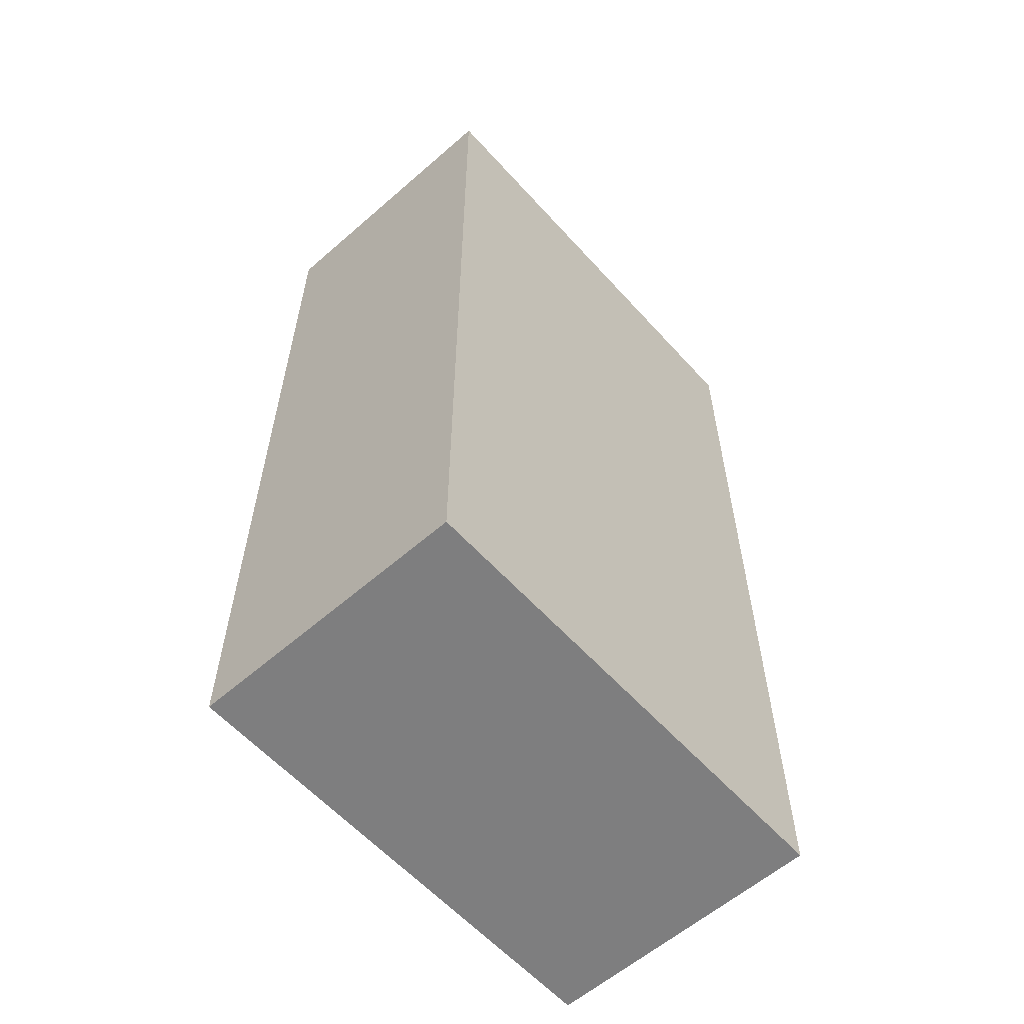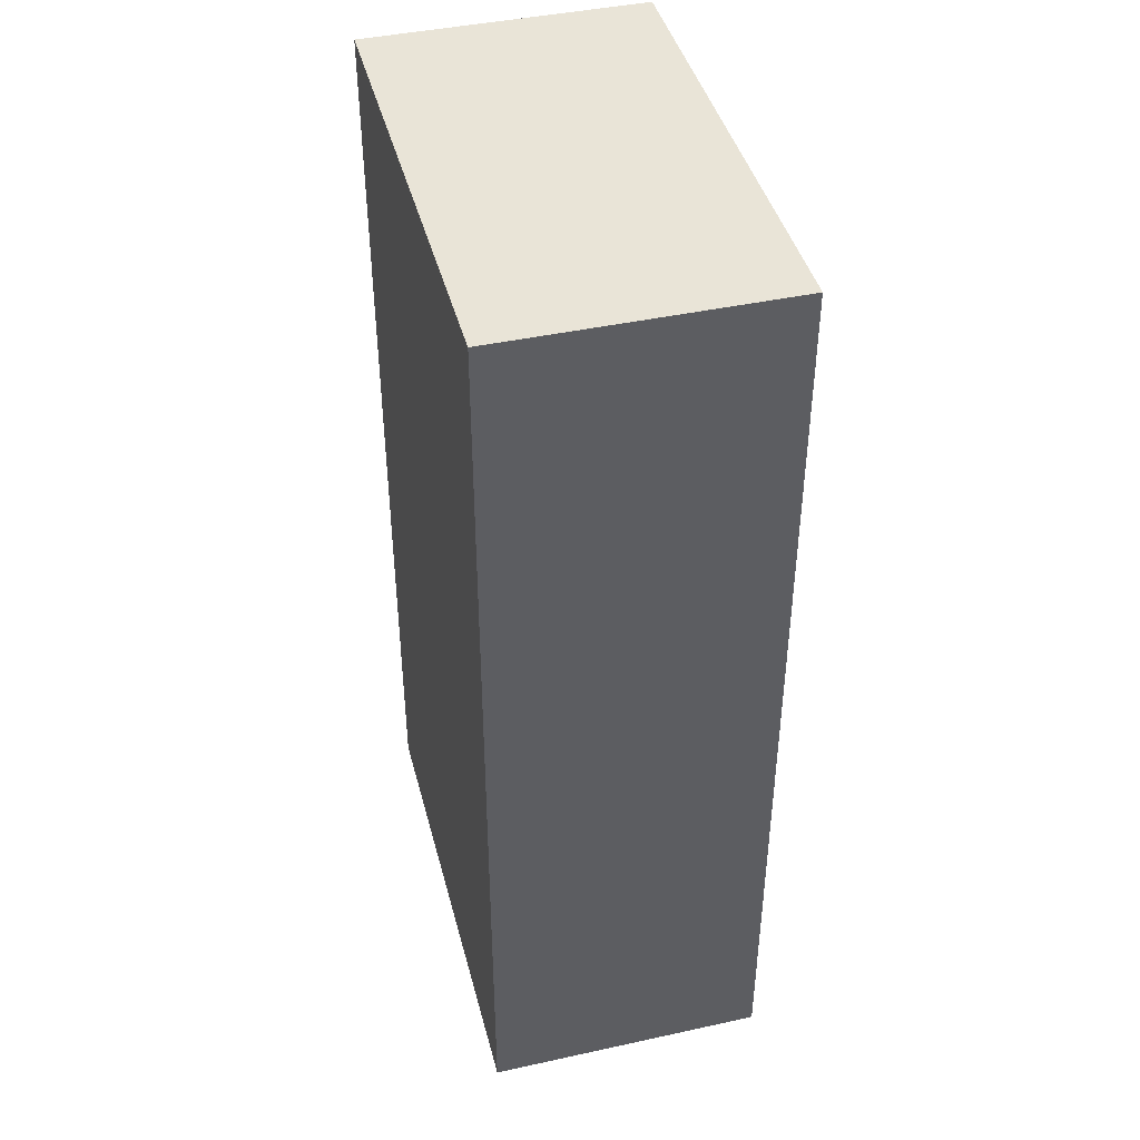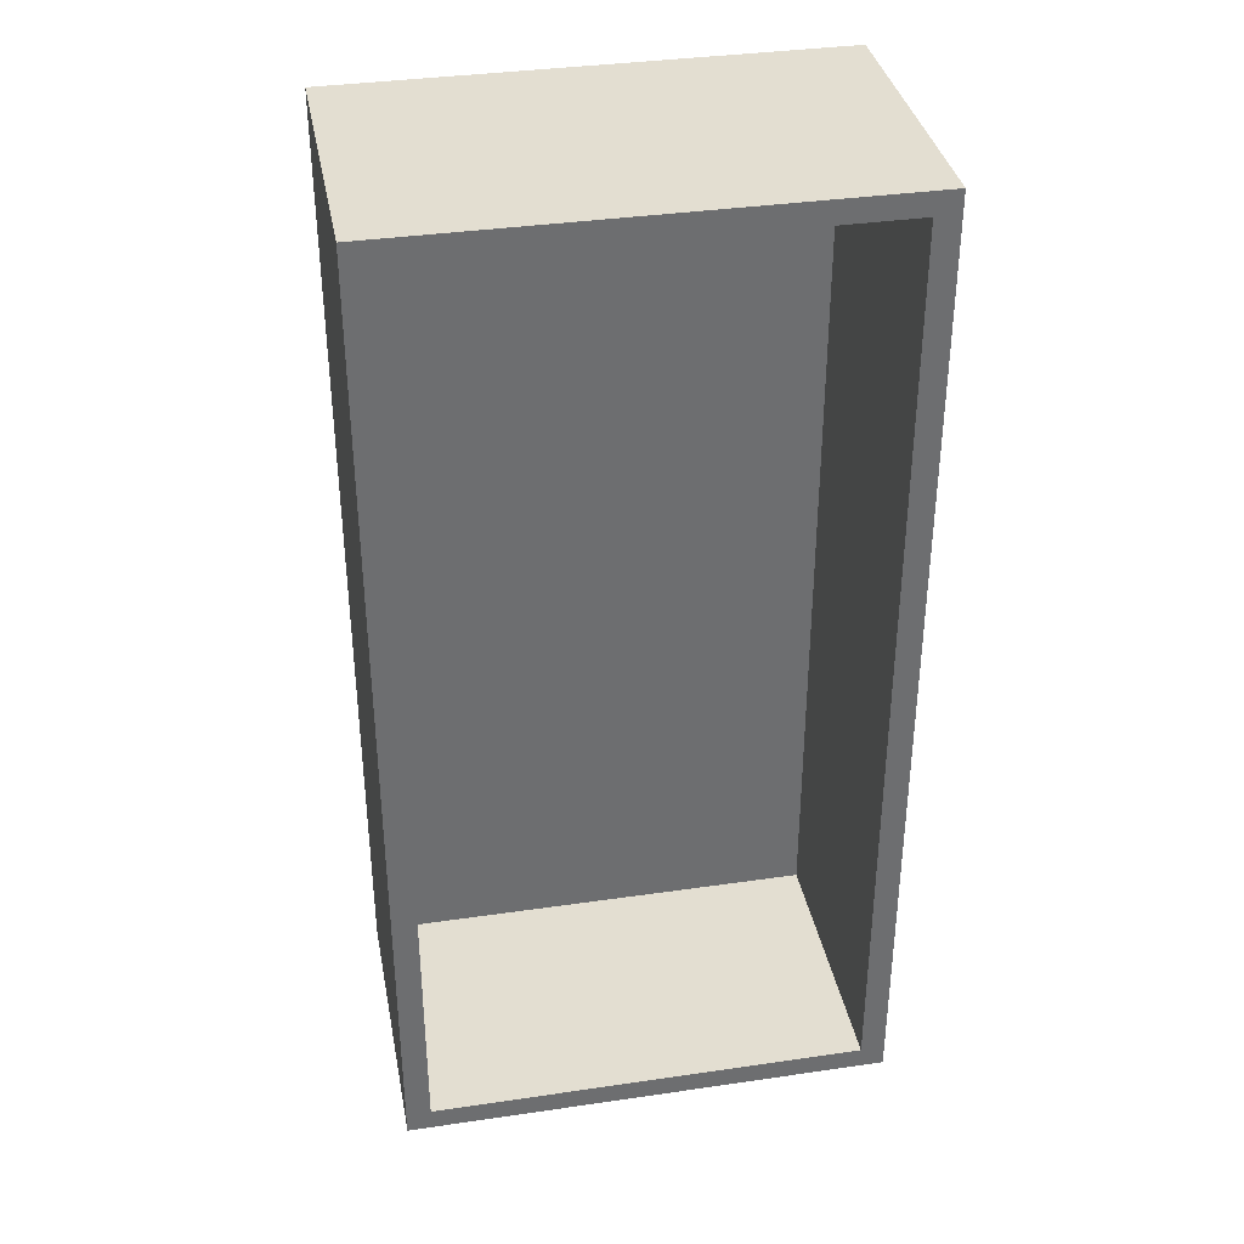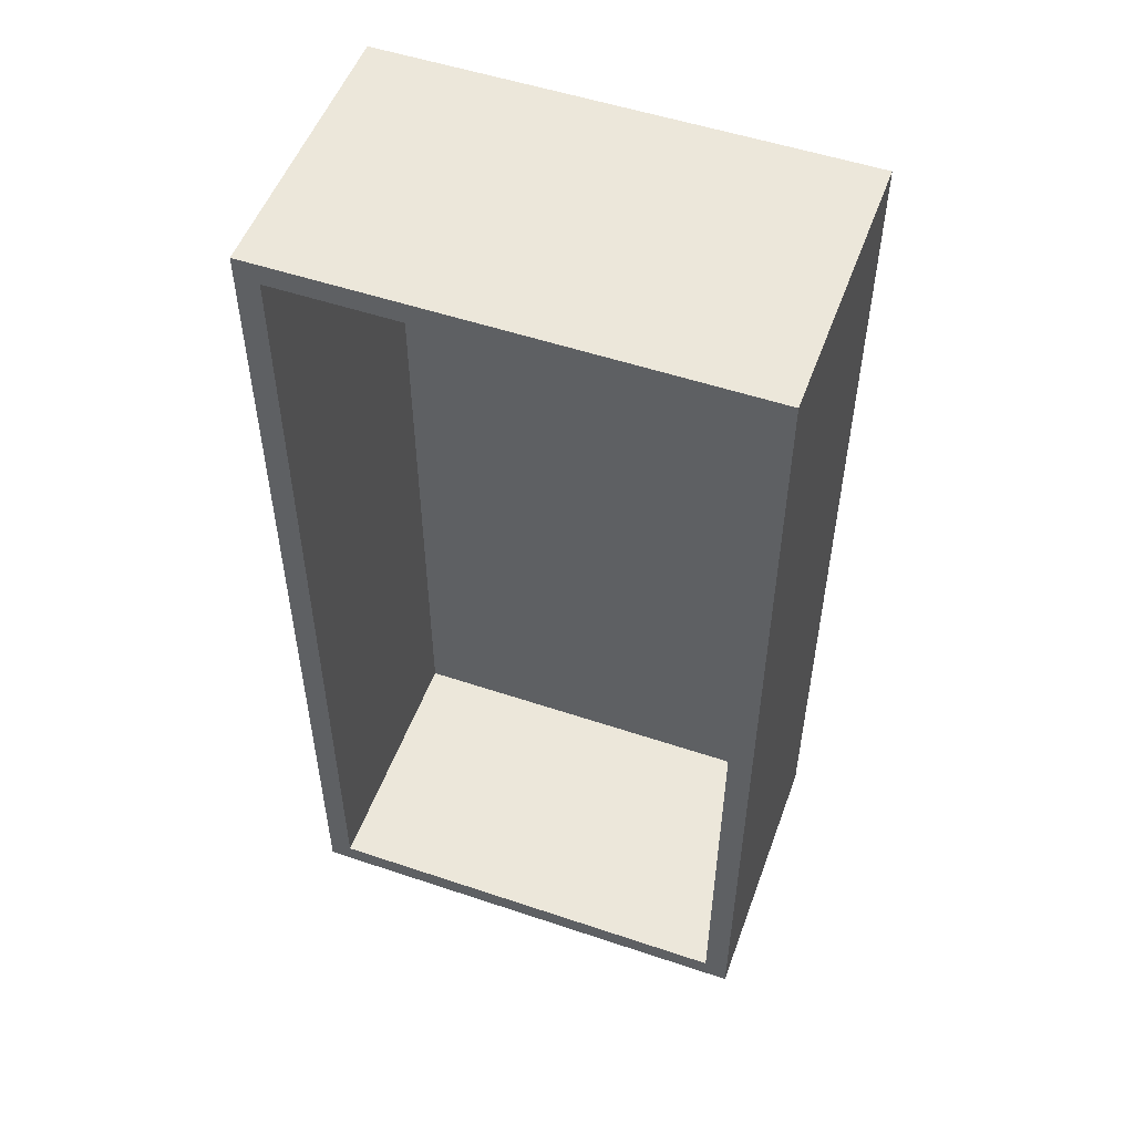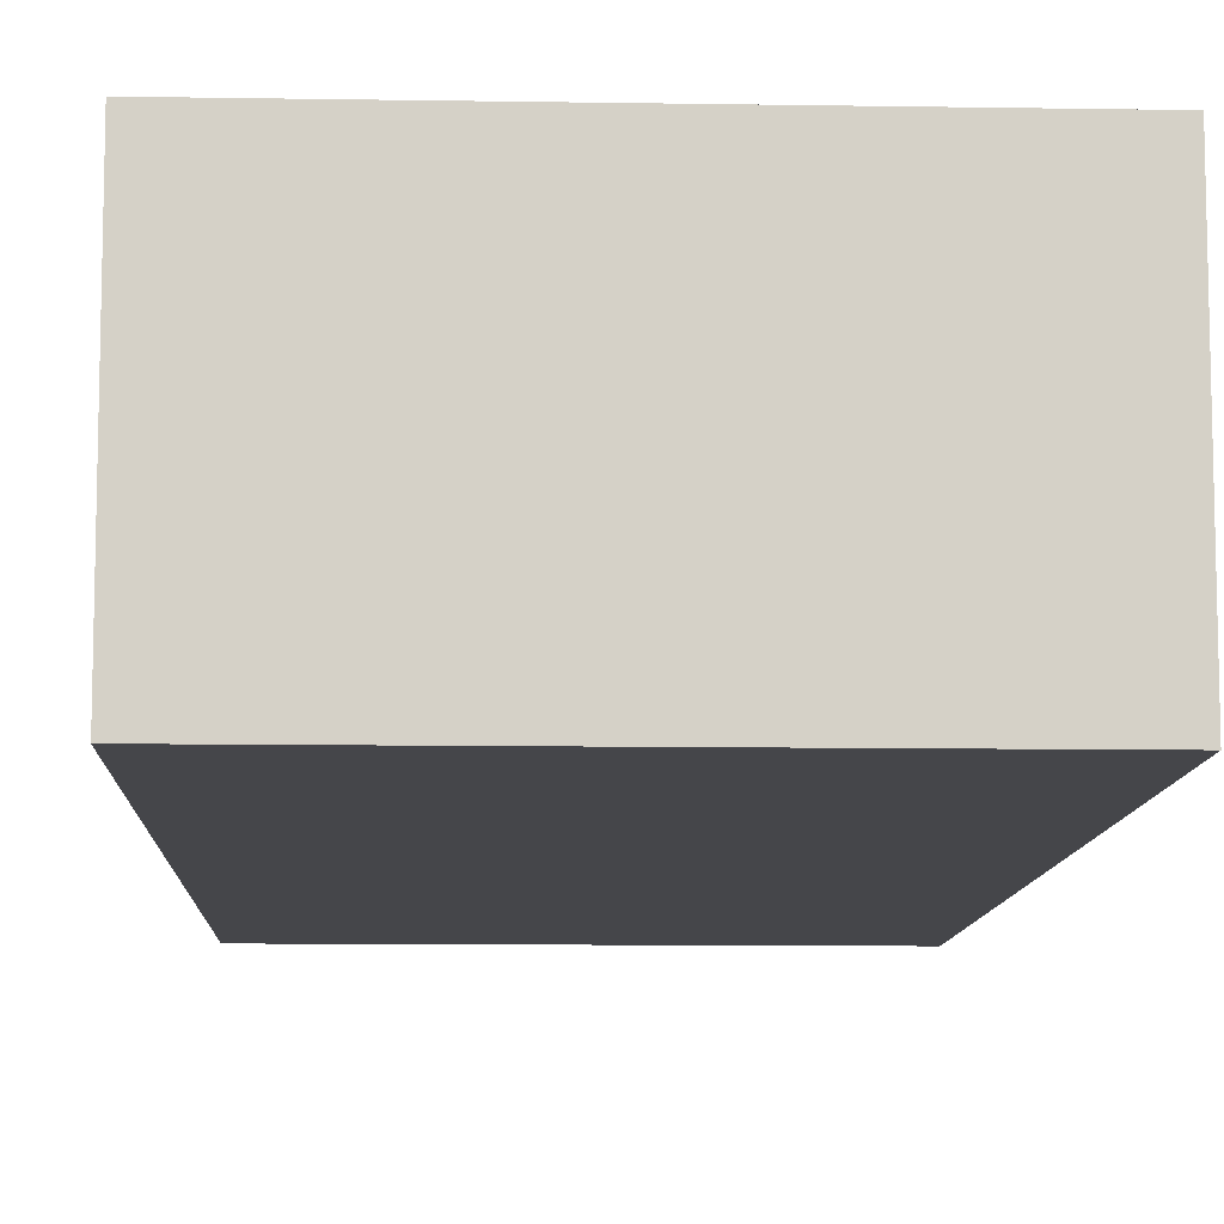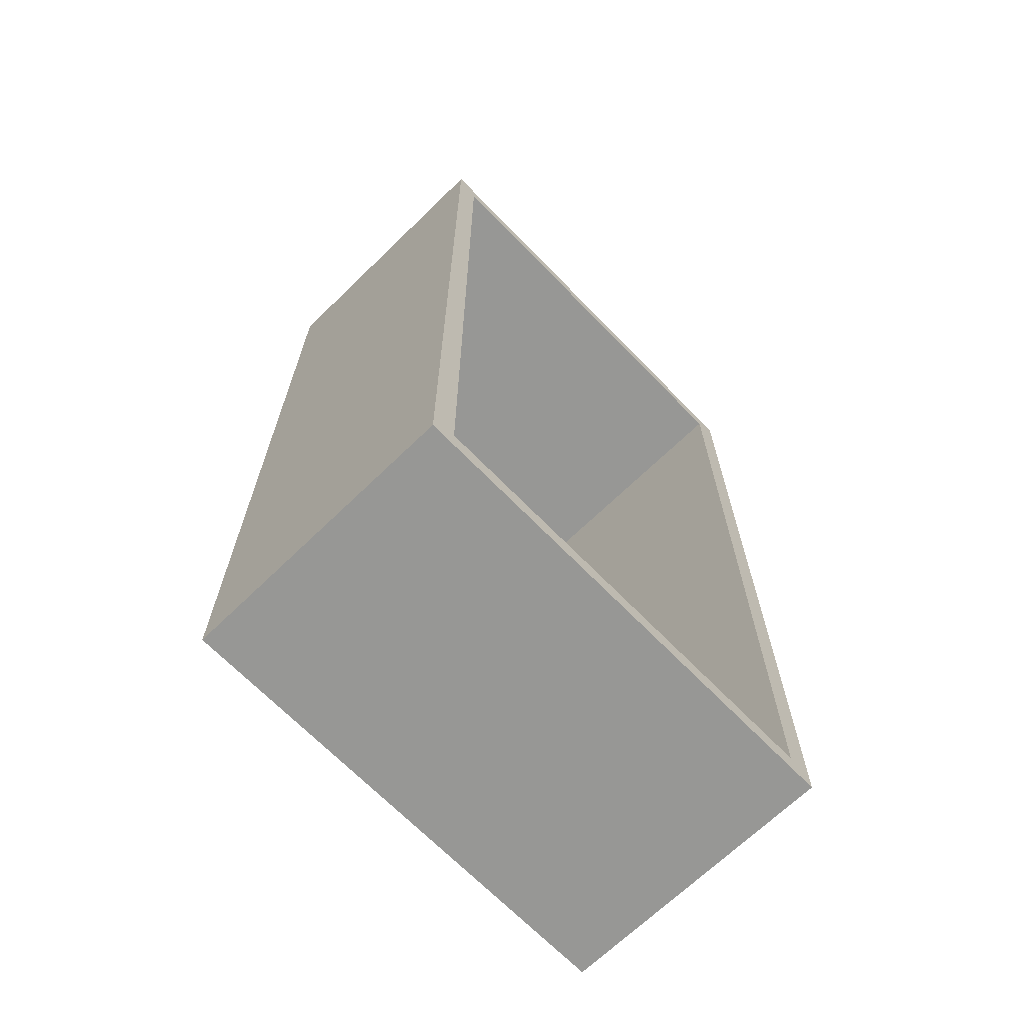
<metadata>
{"format":"obj","ext":"obj","renderer":"f3d","projection":"perspective","resolution":1024,"background":"white","views":[{"elev":-59.5,"azim":-48.2,"up":"+Z"},{"elev":43.0,"azim":75.5,"up":"+Z"},{"elev":36.3,"azim":169.2,"up":"+Z"},{"elev":52.5,"azim":-160.1,"up":"+Z"},{"elev":-9.9,"azim":177.6,"up":"+Y"},{"elev":-68.1,"azim":134.2,"up":"+Z"}]}
</metadata>
<code>
o Crate_Cube
v 0.5 0.008535 -1
v 0.5 0.008535 1
v -0.5 0.008535 1
v -0.5 0.008535 -1
v 0.5 0.5993 -1
v 0.5 0.5993 1
v -0.5 0.5993 1
v -0.5 0.5993 -1
v 0.45 0.5993 -0.954
v 0.45 0.5993 0.954
v -0.45 0.5993 -0.954
v -0.45 0.5993 0.954
v 0.45 0.05284 -0.954
v 0.45 0.05284 0.954
v -0.45 0.05284 -0.954
v -0.45 0.05284 0.954
f 1 2 3 4
f 5 8 11 9
f 1 5 6 2
f 2 6 7 3
f 3 7 8 4
f 5 1 4 8
f 9 11 15 13
f 7 6 10 12
f 8 7 12 11
f 6 5 9 10
f 13 15 16 14
f 12 10 14 16
f 11 12 16 15
f 10 9 13 14

</code>
